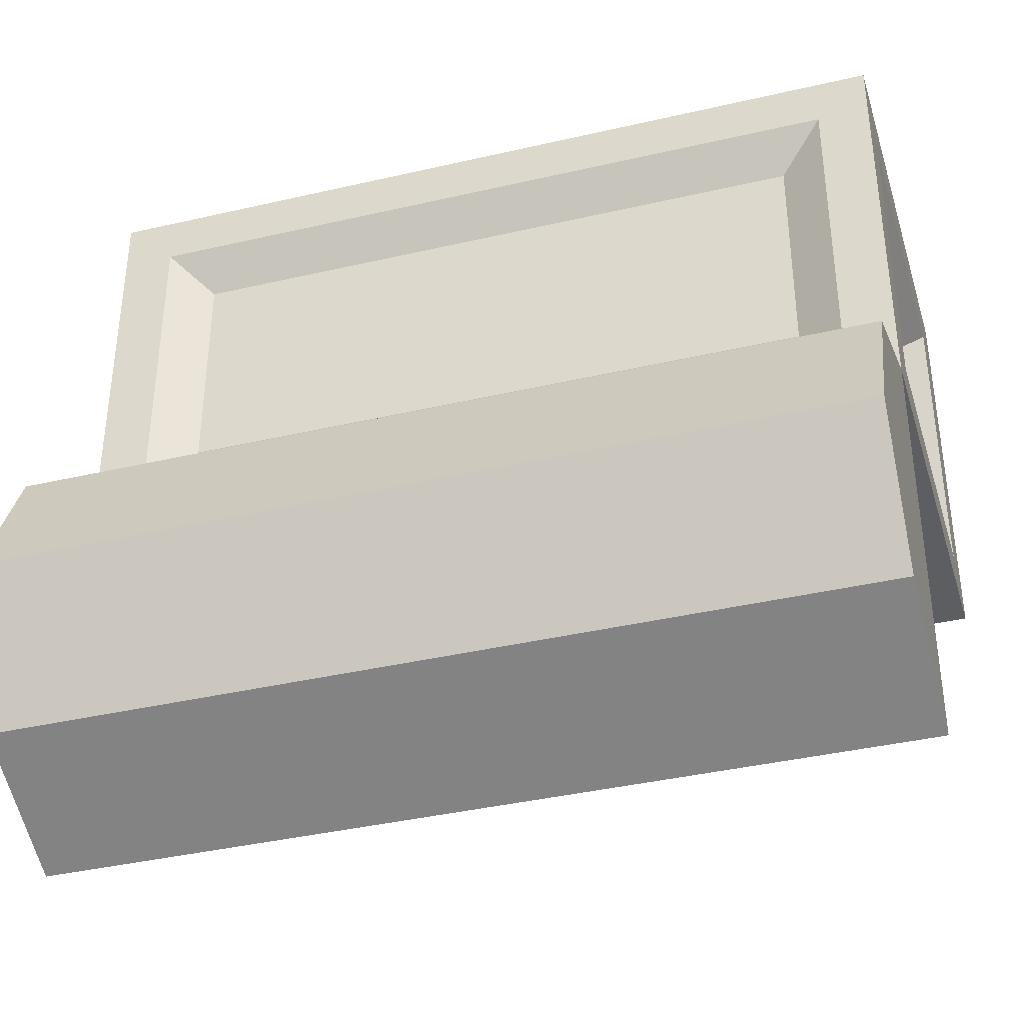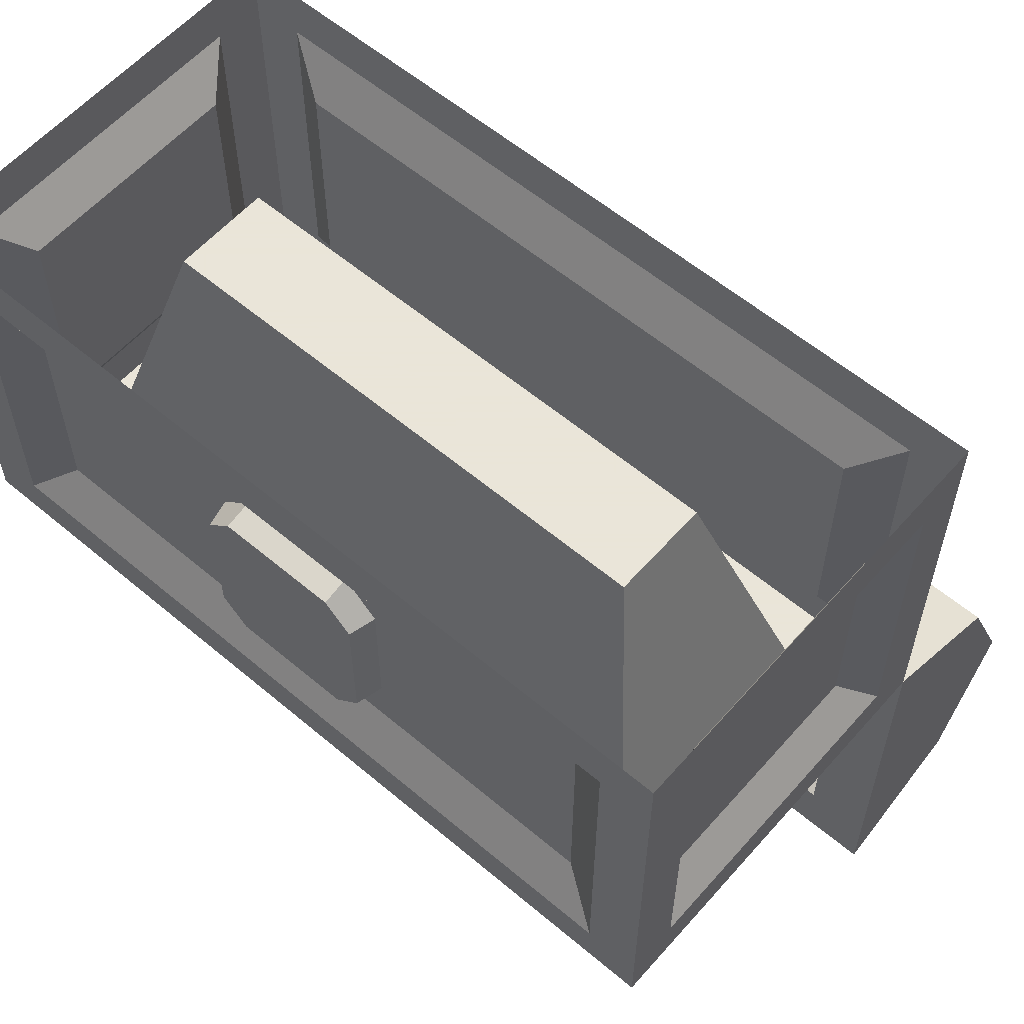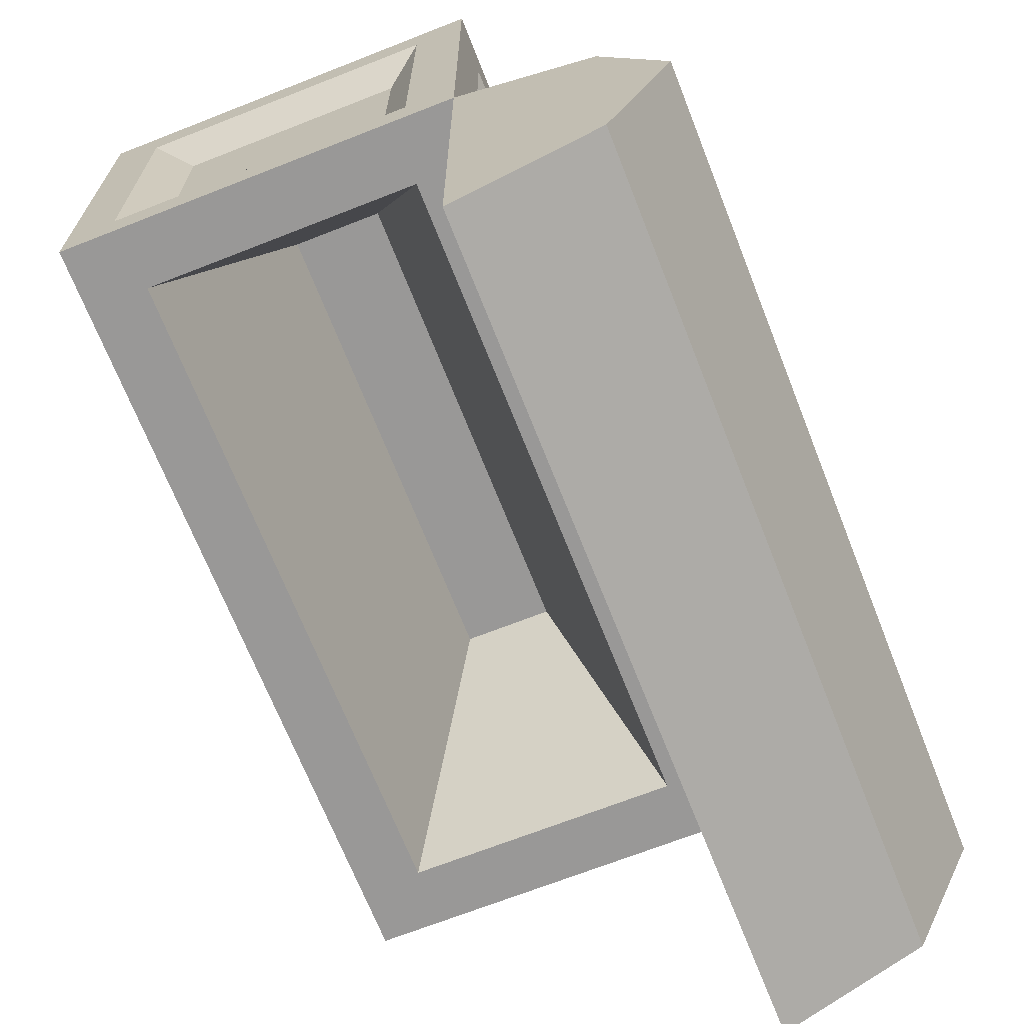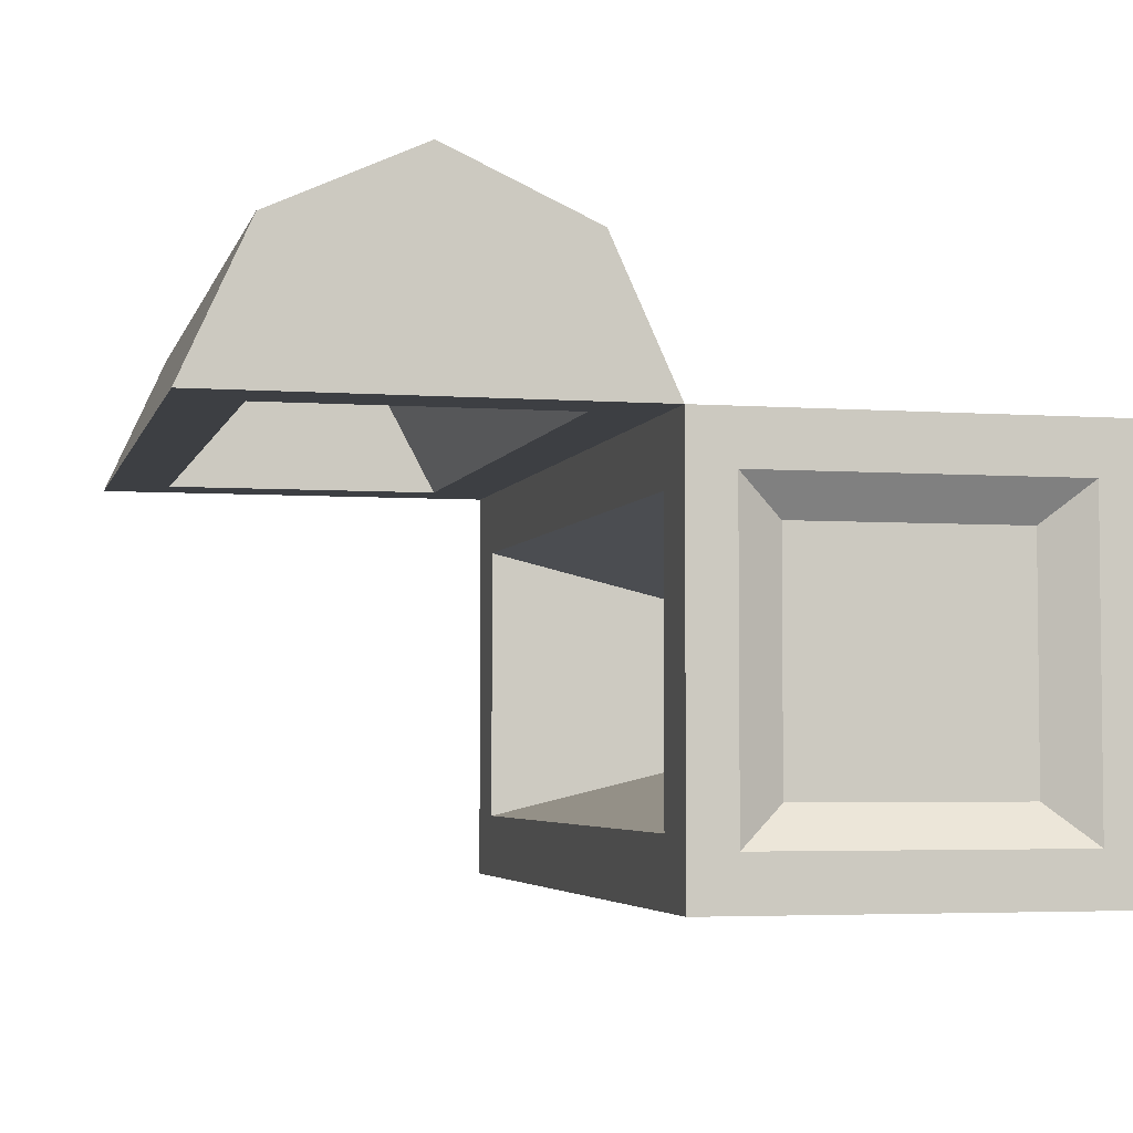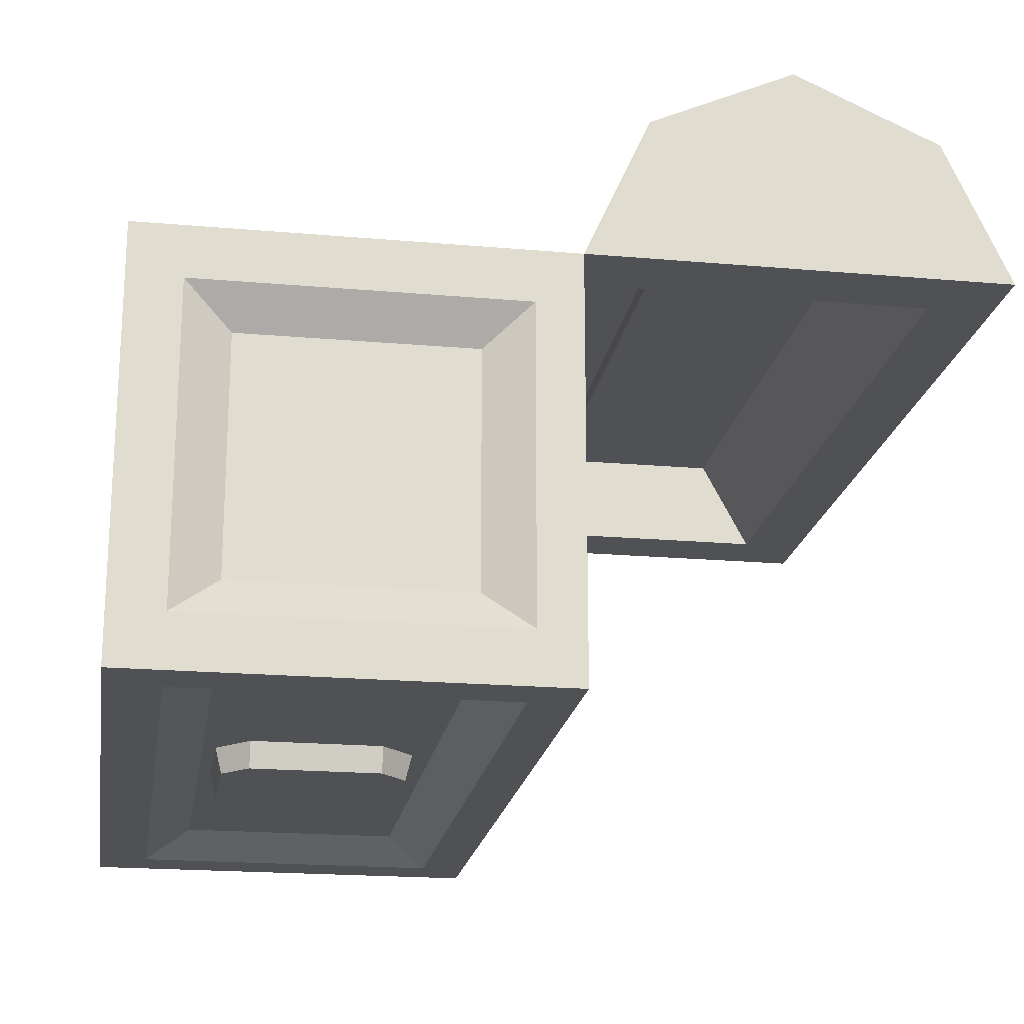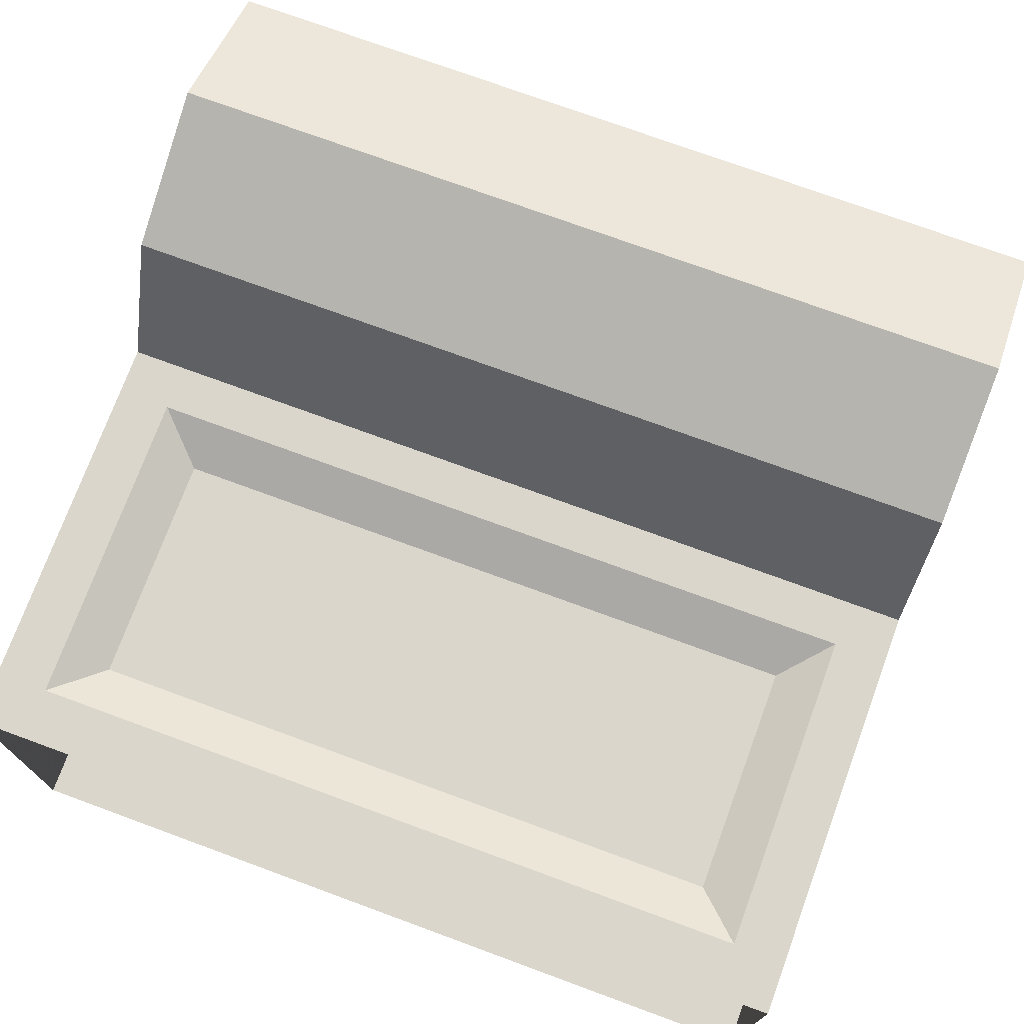
<metadata>
{"format":"obj","ext":"obj","renderer":"f3d","projection":"perspective","resolution":1024,"background":"white","views":[{"elev":-38.7,"azim":16.3,"up":"+Y"},{"elev":58.6,"azim":-139.0,"up":"+Y"},{"elev":-68.7,"azim":-68.5,"up":"+Y"},{"elev":-4.1,"azim":76.6,"up":"+Z"},{"elev":-20.0,"azim":-99.2,"up":"+Z"},{"elev":73.9,"azim":-159.8,"up":"+Z"}]}
</metadata>
<code>
v -0.5 -0.5 0.25
v -0.5 -0.5781 0.4219
v -0.4375 -0.5781 0.4219
v -0.4375 -0.5 0.25
v -0.4375 -0.5625 0.25
v -0.5 -0.5625 0.25
v -0.5 -0.625 0.375
v -0.5 -0.75 0.4297
v -0.5 -0.75 0.5
v -0.4375 -0.75 0.5
v 0.4375 -0.75 0.5
v 0.4375 -0.5781 0.4219
v 0.4375 -0.5 0.25
v 0.4375 -0.5625 0.25
v 0.4219 -0.5781 0.25
v -0.4219 -0.5781 0.25
v -0.4375 -0.9375 0.25
v -0.5 -0.9375 0.25
v -0.5 -0.875 0.375
v -0.5 -0.9219 0.4219
v -0.4375 -0.9219 0.4219
v 0.4375 -0.9219 0.4219
v 0.5 -0.9219 0.4219
v 0.5 -0.75 0.5
v 0.5 -0.5781 0.4219
v 0.5 -0.5 0.25
v 0.5 -0.5625 0.25
v 0.4375 -0.9375 0.25
v 0.4219 -0.9219 0.25
v 0.4219 -0.8594 0.3672
v 0.4219 -0.6406 0.3672
v -0.4219 -0.6406 0.3672
v -0.4219 -0.9219 0.25
v 0.4375 -1 0.25
v -0.4375 -1 0.25
v -0.5 -1 0.25
v 0.5 -1 0.25
v 0.5 -0.875 0.375
v 0.5 -0.75 0.4297
v 0.5 -0.625 0.375
v 0.5 -0.9375 0.25
v -0.4219 -0.8594 0.3672
v -0.5 0 0.25
v -0.4375 -0.0625 0.25
v 0.4375 -0.0625 0.25
v 0.5 0 0.25
v 0.4375 -0.4453 0.25
v 0.5 -0.0625 0.1875
v 0.5 -0.0625 -0.1875
v 0.5 0 -0.25
v 0.5 -0.4453 -0.1875
v 0.5 -0.5 -0.25
v 0.4375 -0.0625 -0.25
v -0.4375 -0.0625 -0.25
v -0.5 0 -0.25
v -0.4375 -0.4453 -0.25
v -0.5 -0.5 -0.25
v -0.5 -0.0625 -0.1875
v -0.5 -0.0625 0.1875
v -0.5 -0.4453 0.1875
v -0.4375 -0.4453 0.25
v -0.3828 -0.3906 0.2188
v -0.3828 -0.1172 0.2188
v 0.3828 -0.1172 0.2188
v 0.3828 -0.3906 0.2188
v 0.4375 -0.5 0.1875
v 0.5 -0.4453 0.1875
v 0.4688 -0.3906 0.1406
v 0.4688 -0.1172 0.1406
v 0.4688 -0.1172 -0.1406
v 0.4688 -0.3906 -0.1406
v -0.4375 -0.5 0.1875
v -0.4219 -0.5 0.1719
v 0.4219 -0.5 0.1719
v 0.4375 -0.5 -0.1875
v 0.4375 -0.4453 -0.25
v 0.3828 -0.3906 -0.2188
v 0.3828 -0.1172 -0.2188
v -0.3828 -0.1172 -0.2188
v -0.3828 -0.3906 -0.2188
v -0.07031 -0.3672 -0.2188
v 0.07031 -0.3672 -0.2188
v 0.1094 -0.3281 -0.2188
v 0.1094 -0.1719 -0.2188
v 0.07031 -0.1328 -0.2188
v -0.07031 -0.1328 -0.2188
v -0.1094 -0.1719 -0.2188
v -0.1094 -0.3281 -0.2188
v -0.07031 -0.3594 -0.25
v 0.07031 -0.3594 -0.25
v 0.1016 -0.3281 -0.25
v 0.1016 -0.1719 -0.25
v 0.07031 -0.1406 -0.25
v -0.07031 -0.1406 -0.25
v -0.1016 -0.1719 -0.25
v -0.1016 -0.3281 -0.25
v -0.01562 -0.3125 -0.25
v 0.01562 -0.3125 -0.25
v 0.03125 -0.2969 -0.25
v 0.03125 -0.2656 -0.25
v 0.01562 -0.25 -0.25
v 0.03906 -0.1875 -0.25
v -0.5 -0.4453 -0.1875
v -0.4688 -0.3906 -0.1406
v -0.4688 -0.1172 -0.1406
v -0.4688 -0.1172 0.1406
v -0.4688 -0.3906 0.1406
v -0.4375 -0.5 -0.1875
v -0.03125 -0.2969 -0.25
v -0.03125 -0.2656 -0.25
v -0.01562 -0.25 -0.25
v -0.03906 -0.1875 -0.25
v 0.4219 -0.5 -0.1719
v -0.4219 -0.5 -0.1719
v -0.3125 -0.07812 -0.0625
v -0.3125 -0.07812 0.05469
v 0.3125 -0.07812 0.05469
v 0.3125 -0.07812 -0.0625
f 1 2 3
f 1 3 4
f 1 4 5
f 1 5 6
f 1 6 7
f 1 7 2
f 2 7 8
f 2 8 9
f 2 9 10
f 2 10 3
f 4 13 14
f 4 14 5
f 5 17 18
f 5 18 6
f 8 19 9
f 9 19 20
f 9 20 21
f 9 21 10
f 11 22 23
f 11 23 24
f 11 24 12
f 12 24 25
f 12 25 13
f 13 25 26
f 13 26 27
f 13 27 14
f 14 27 28
f 17 28 34
f 17 34 35
f 17 35 18
f 18 35 36
f 18 36 20
f 18 20 19
f 20 36 35
f 20 35 21
f 22 34 37
f 22 37 23
f 23 37 38
f 23 38 39
f 23 39 24
f 24 39 40
f 24 40 25
f 25 40 27
f 25 27 26
f 37 41 38
f 27 41 28
f 28 41 37
f 28 37 34
f 43 44 45
f 43 45 46
f 46 45 47
f 46 47 26
f 46 26 48
f 46 48 49
f 46 49 50
f 50 49 51
f 50 51 52
f 50 52 53
f 50 53 54
f 50 54 55
f 55 54 56
f 55 56 57
f 55 57 58
f 55 58 59
f 55 59 43
f 43 59 60
f 43 60 1
f 43 1 44
f 44 1 61
f 47 61 13
f 47 13 26
f 26 13 66
f 26 66 52
f 26 52 67
f 26 67 48
f 51 67 52
f 1 4 61
f 61 4 13
f 13 4 72
f 13 72 66
f 66 75 52
f 52 75 57
f 52 57 76
f 52 76 53
f 56 76 57
f 57 103 58
f 60 103 1
f 1 103 57
f 1 57 108
f 1 108 72
f 1 72 4
f 57 75 108
f 3 10 11
f 3 11 12
f 21 35 34
f 21 34 22
f 44 61 62
f 44 62 63
f 44 63 45
f 45 63 64
f 45 64 47
f 47 64 65
f 47 65 61
f 48 67 68
f 48 68 69
f 48 69 49
f 49 69 70
f 49 70 51
f 51 70 71
f 51 71 67
f 53 76 77
f 53 77 78
f 53 78 54
f 54 78 79
f 54 79 56
f 56 79 80
f 56 80 76
f 76 80 77
f 61 65 62
f 58 103 104
f 58 104 105
f 58 105 59
f 59 105 106
f 59 106 60
f 60 106 107
f 60 107 103
f 107 104 103
f 71 68 67
f 3 12 4
f 4 12 13
f 6 18 19
f 6 19 7
f 7 19 8
f 10 21 22
f 10 22 11
f 38 41 40
f 38 40 39
f 40 41 27
f 77 80 81
f 77 81 82
f 77 82 83
f 77 83 78
f 78 83 84
f 78 84 85
f 78 85 79
f 79 85 86
f 79 86 87
f 79 87 80
f 80 87 88
f 80 88 81
f 62 65 64
f 62 64 63
f 106 105 104
f 106 104 107
f 70 69 68
f 70 68 71
f 5 14 15
f 5 15 16
f 5 16 17
f 14 28 29
f 14 29 15
f 15 29 30
f 15 30 31
f 15 31 16
f 16 31 32
f 16 32 33
f 16 33 17
f 17 33 28
f 28 33 29
f 29 33 42
f 29 42 30
f 30 42 32
f 30 32 31
f 66 72 73
f 66 73 74
f 66 74 75
f 108 75 113
f 108 113 114
f 108 114 72
f 72 114 73
f 74 113 75
f 33 32 42
f 81 88 89
f 81 89 82
f 82 89 90
f 82 90 91
f 82 91 83
f 83 91 92
f 83 92 84
f 84 92 93
f 84 93 85
f 85 93 86
f 86 93 94
f 86 94 95
f 86 95 87
f 87 95 96
f 87 96 88
f 88 96 89
f 89 96 90
f 90 96 91
f 91 96 97
f 91 97 98
f 91 98 99
f 91 99 92
f 92 99 100
f 92 100 101
f 92 101 102
f 92 102 95
f 92 95 94
f 92 94 93
f 102 112 95
f 95 112 110
f 95 110 96
f 96 110 109
f 96 109 97
f 112 111 110
f 99 109 110
f 99 110 100
f 100 110 111
f 100 111 101
f 101 111 112
f 101 112 102
f 97 109 98
f 98 109 99
f 73 114 115
f 73 115 116
f 73 116 74
f 74 116 117
f 74 117 113
f 113 117 118
f 113 118 114
f 114 118 115
f 115 118 116
f 116 118 117

</code>
